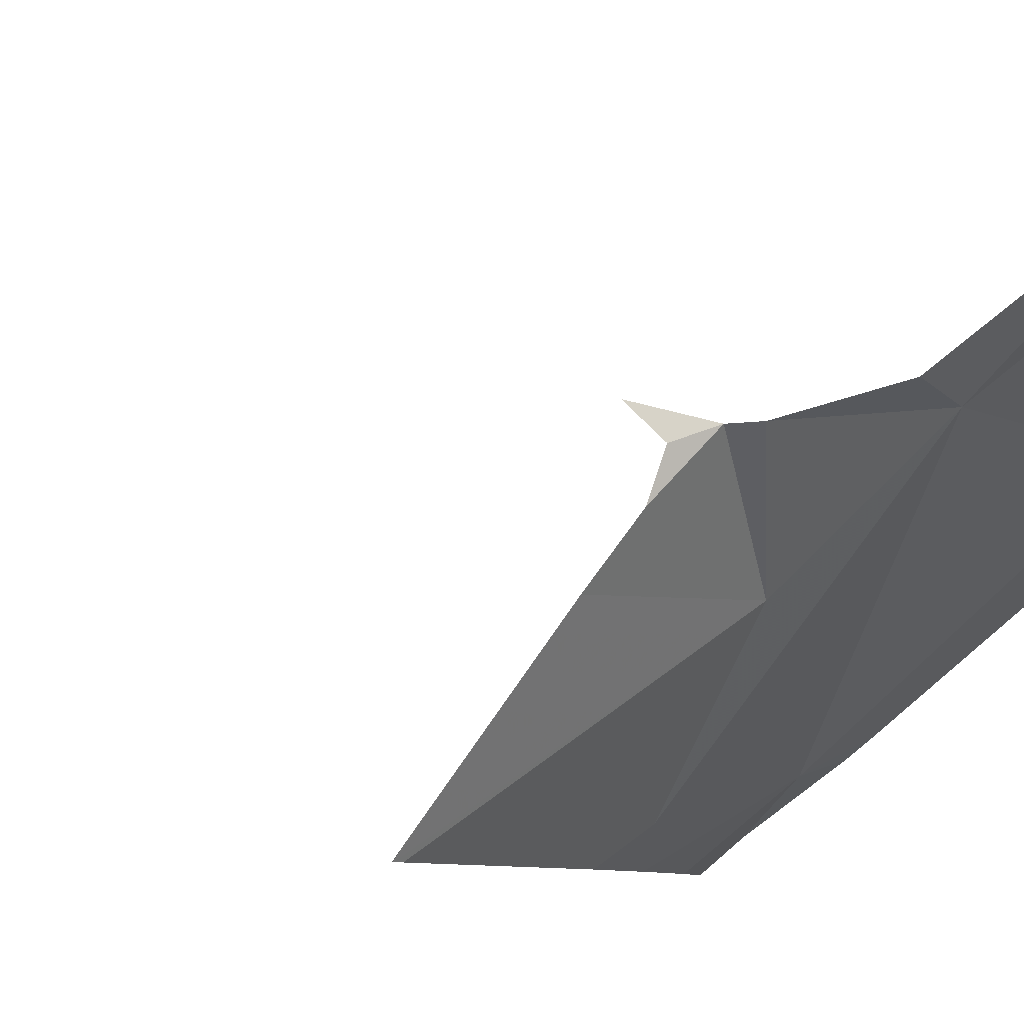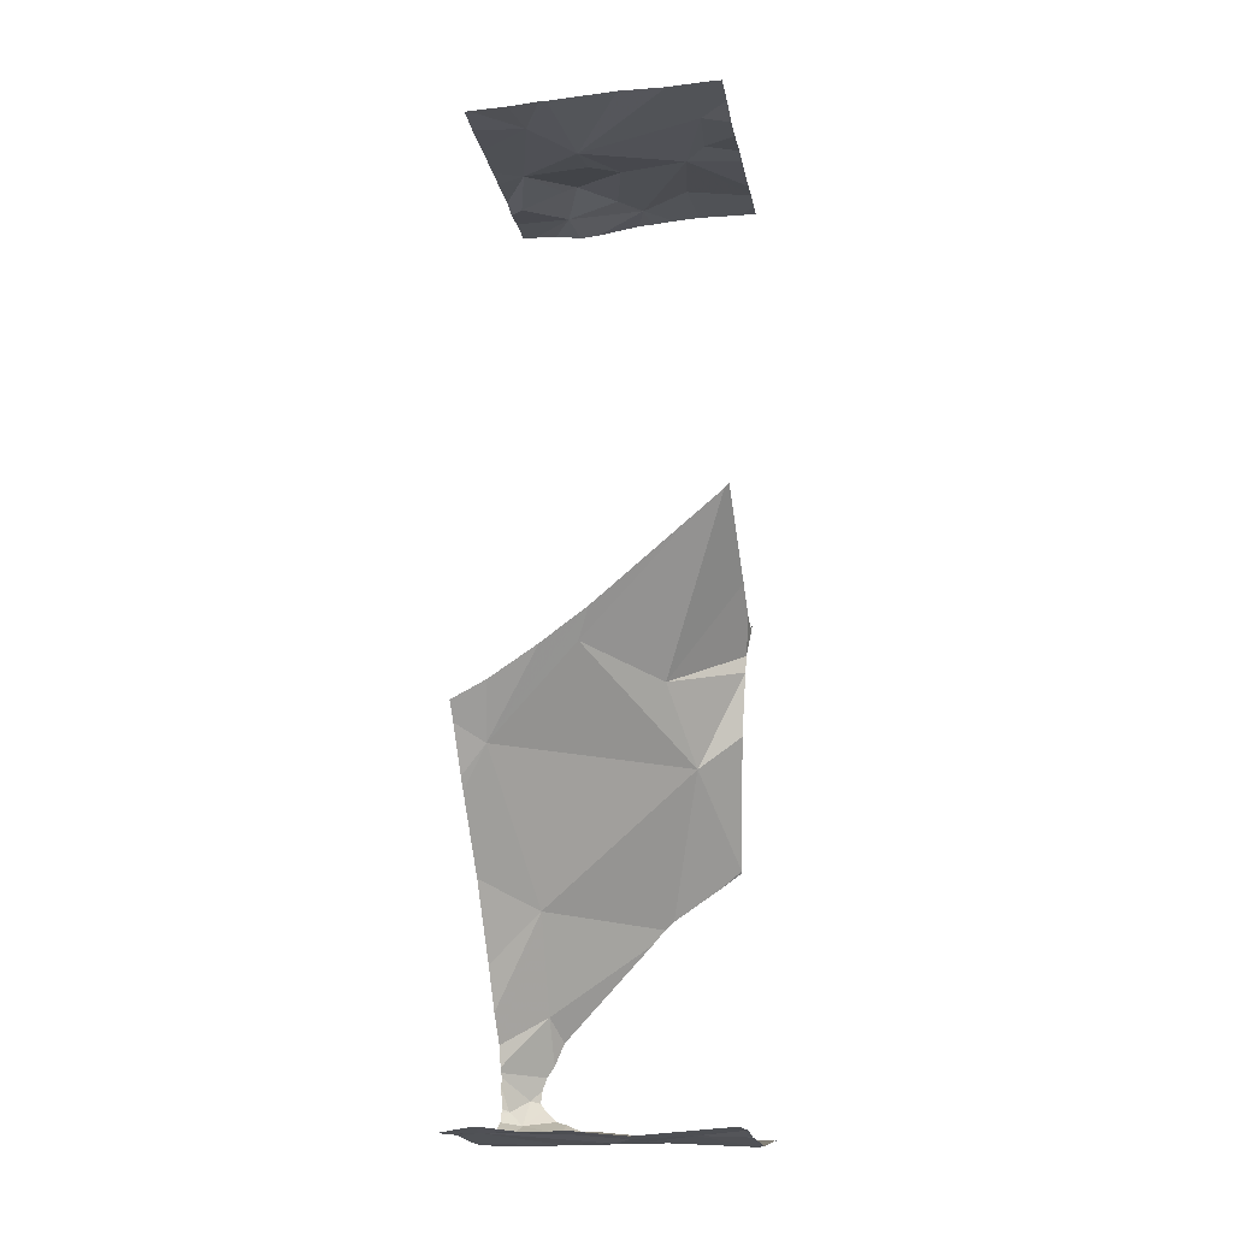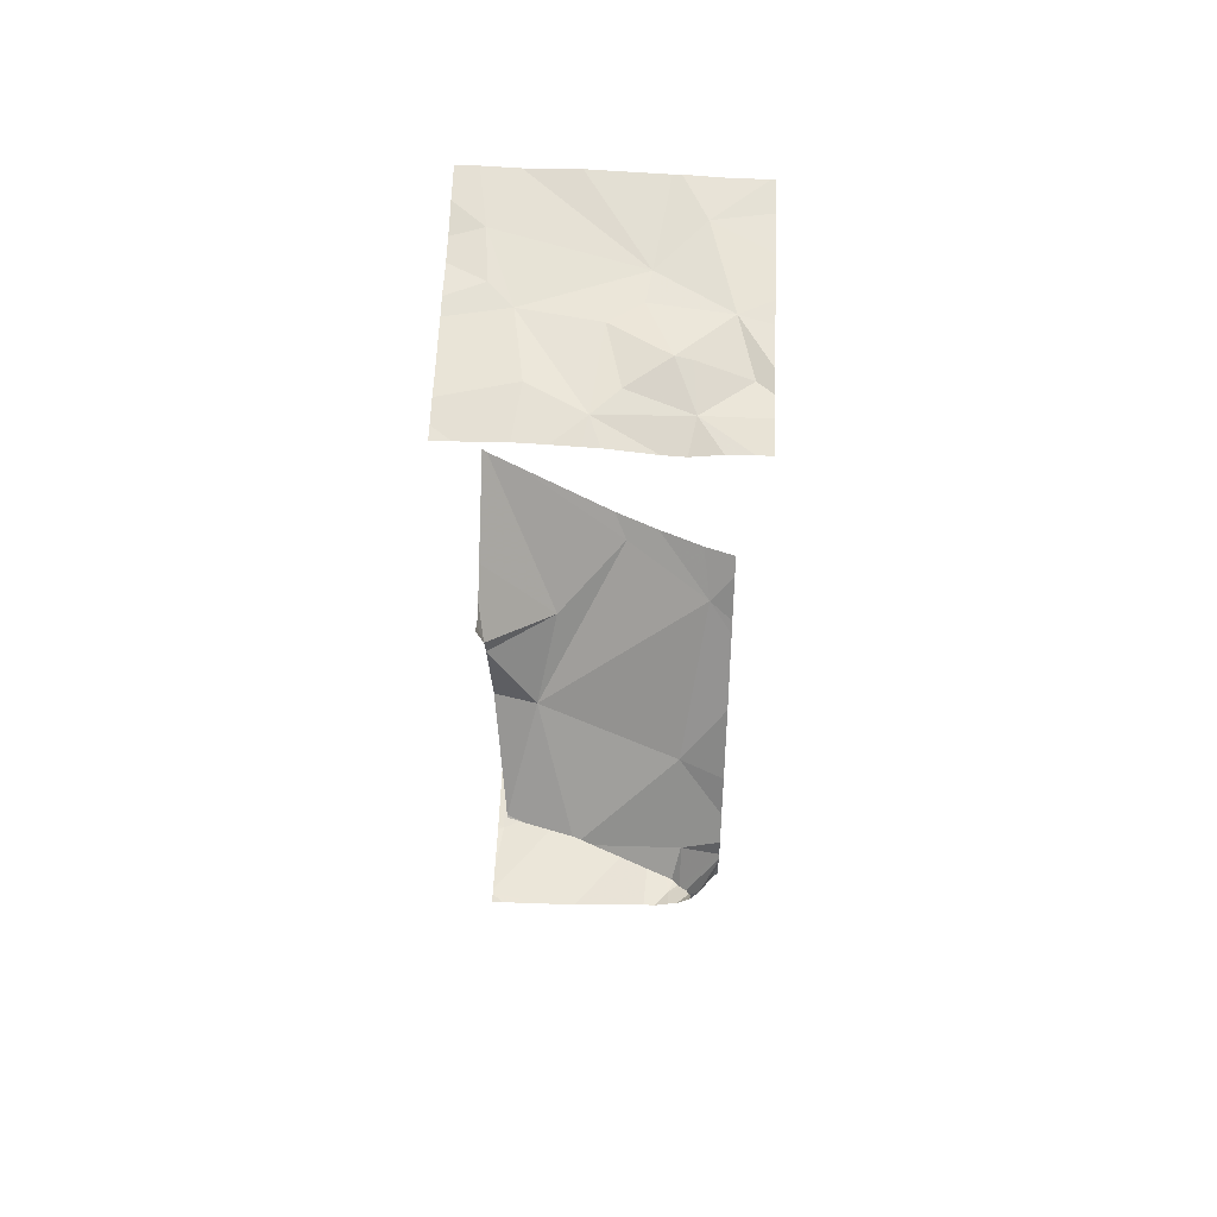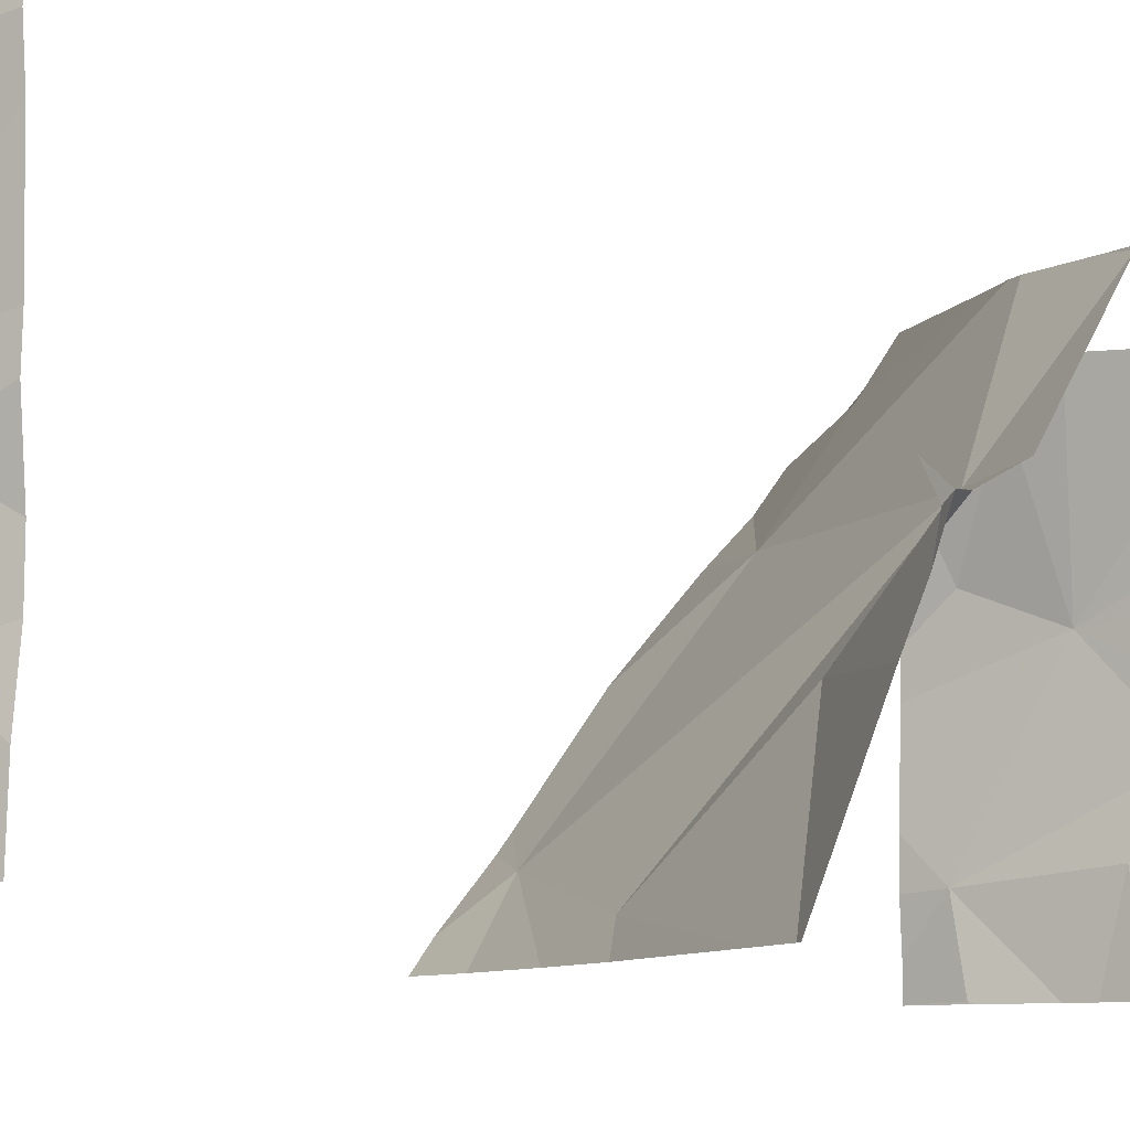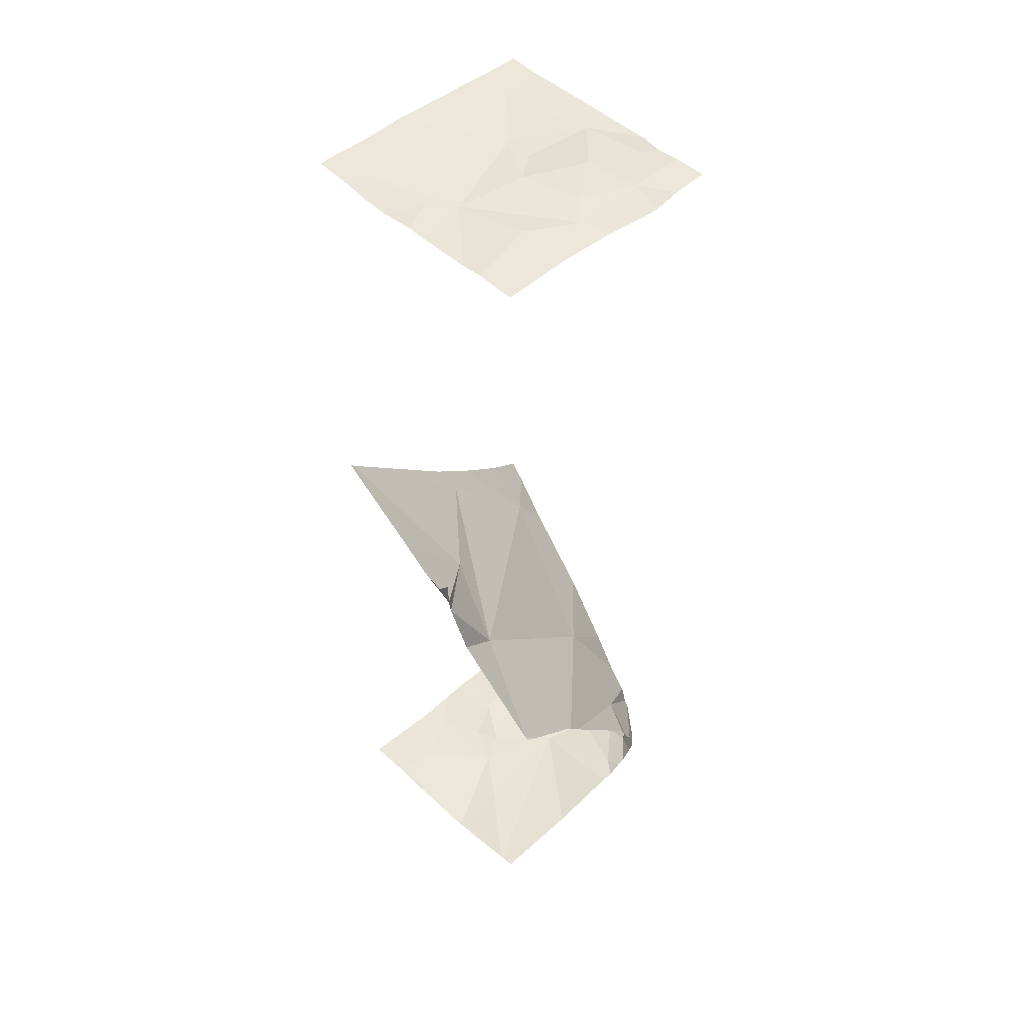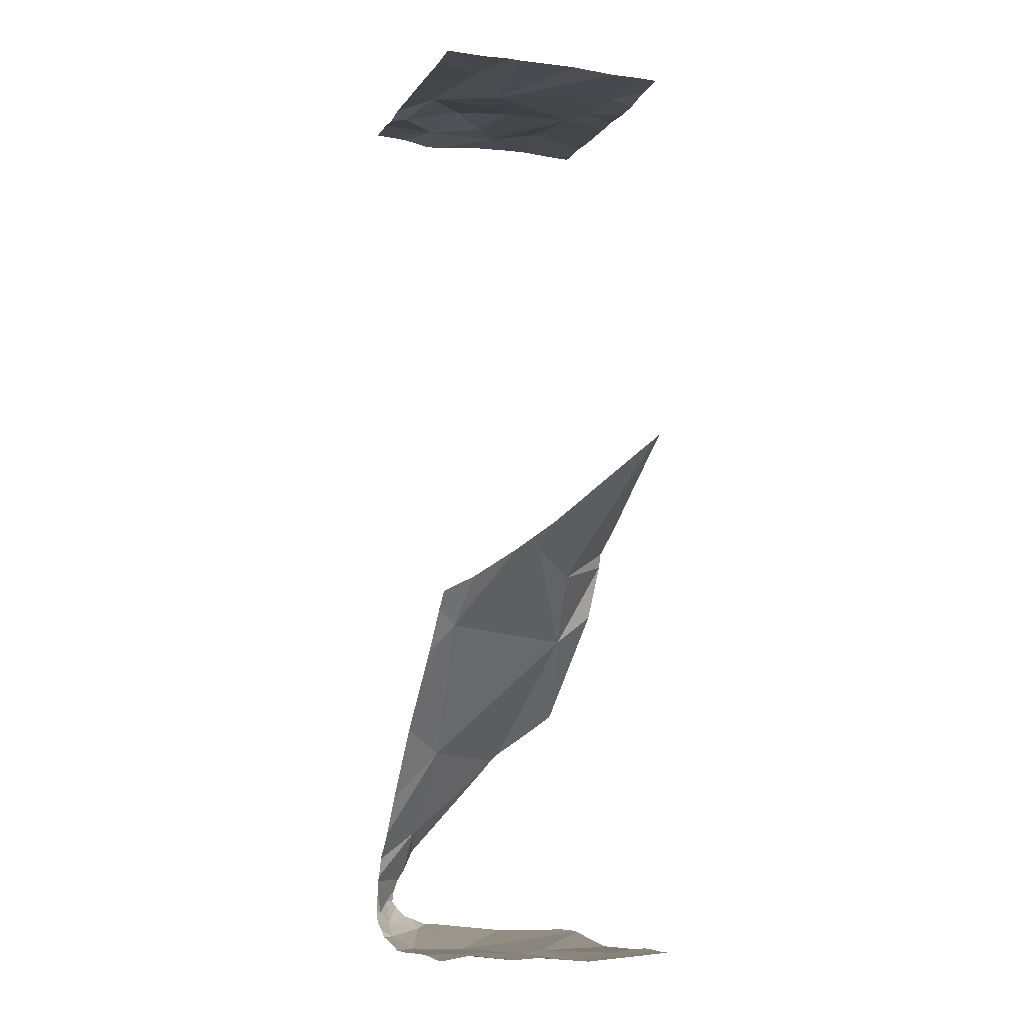
<metadata>
{"format":"obj","ext":"obj","renderer":"f3d","projection":"perspective","resolution":1024,"background":"white","views":[{"elev":-4.5,"azim":74.0,"up":"+Y"},{"elev":-18.2,"azim":10.8,"up":"+Z"},{"elev":61.7,"azim":-177.6,"up":"+Z"},{"elev":-5.8,"azim":30.1,"up":"+Y"},{"elev":48.5,"azim":135.5,"up":"+Z"},{"elev":-9.5,"azim":-21.8,"up":"+Z"}]}
</metadata>
<code>
v -70.33 276.2 483.2
v -70.33 275.9 483.2
v -71.23 276.3 483.3
v -70.33 275.7 483.2
v -71.22 276.5 483.3
v -70.33 275.8 486.9
v -70.33 276.1 486.9
v -71.2 275.8 483.3
v -71.17 275.6 483.3
v -71.19 276.2 483.2
v -71 276.1 483.2
v -71.08 276.5 483.3
v -70.33 276.3 486.9
v -70.33 276.5 486.9
v -70.33 275.6 483.2
v -70.97 276.5 483.3
v -70.33 276.4 486.9
v -70.33 275.9 483.2
v -71.2 276.5 483.4
v -70.33 276.4 483.3
v -71.07 276.4 486.9
v -71.23 276.3 486.9
v -70.33 276.5 483.3
v -70.33 276.2 483.2
v -71.17 276.1 486.9
v -71.09 275.8 486.9
v -70.33 275.8 483.3
v -71.12 276.5 483.5
v -70.81 276.5 486.9
v -70.56 276.5 486.9
v -71.12 276.4 483.7
v -70.33 276.5 483.3
v -70.33 276 485
v -71.19 275.7 484.5
v -70.33 276.5 483.3
v -70.33 275.9 486.9
v -71.26 276.4 483.4
v -70.33 276.1 486.9
v -70.33 276.1 485
v -71.1 276.2 484
v -70.36 275.6 486.9
v -70.35 276.2 484.9
v -70.33 275.6 486.9
v -70.96 275.6 483.2
v -70.45 276 486.9
v -71.17 275.6 483.3
v -71.17 275.6 483.3
v -70.91 276 486.9
v -71 276.3 486.9
v -70.8 276.1 486.9
v -70.77 276.4 486.9
v -70.58 276.3 486.9
v -70.54 276.1 486.9
v -70.77 275.9 483.2
v -70.91 275.8 483.2
v -70.81 275.9 483.2
v -70.56 276.2 483.2
v -70.35 276.2 483.2
v -70.69 276 483.2
v -70.5 275.8 483.2
v -70.69 275.7 483.2
v -71.17 275.6 483.3
v -70.68 276.5 483.3
v -70.75 276.5 486.9
v -71.27 275.6 486.9
v -70.66 276.5 486.9
v -70.34 275.8 483.3
v -70.35 275.9 483.2
v -71.12 275.6 486.9
v -70.33 275.6 483.2
v -71.16 275.6 484.7
v -70.88 275.6 483.2
v -70.44 275.8 486.9
v -70.93 275.9 486.9
v -71.05 276.3 486.9
v -70.86 276.4 486.9
v -70.33 275.6 485.4
v -70.39 275.6 483.2
v -71.17 276.5 483.5
v -70.81 275.6 483.2
v -71.02 276.5 483.3
v -71.05 276.5 486.9
v -70.54 276.2 484.5
v -70.43 276.5 484.2
v -70.61 275.9 484.8
v -70.36 276.2 484.9
v -70.38 276.2 484.6
v -70.38 276.5 483.3
v -71.02 275.6 483.2
v -71.15 276.5 483.4
v -70.86 275.7 484.9
v -71.28 276.4 483.3
v -71.28 276.3 483.3
v -71.28 276.3 483.3
v -71.28 276.3 483.3
v -71.28 275.7 483.2
v -71.28 275.6 483.2
v -71.28 276 483.2
v -71.28 276.1 483.2
v -70.38 276.5 483.3
v -71.28 275.8 483.3
v -70.54 276.5 483.3
v -71.15 276.5 486.9
v -70.97 276.5 486.9
v -71.28 275.8 483.3
v -71.28 276.4 486.9
v -71.28 276.3 486.9
v -71.28 276.3 486.9
v -71.28 276.1 486.9
v -71.28 276 486.9
v -71.28 275.9 486.9
v -71.28 275.7 486.9
v -71.11 276.5 483.4
v -70.52 276.5 483.3
v -71.28 276.4 483.5
v -71.28 276.4 483.6
v -71.17 276.5 483.4
v -71.28 275.6 484.6
v -71.28 276.3 483.3
v -71.28 276.4 483.4
v -71.28 276.4 483.5
v -71.28 276.4 483.5
v -71.28 276.4 483.4
v -71.28 276.4 483.5
v -71.28 276 484.1
v -71.28 276.2 483.9
v -71.28 275.8 484.4
v -71.28 275.8 484.4
v -71.28 276.3 483.7
v -70.33 275.7 486.9
v -70.4 276.5 486.9
v -70.33 275.9 485.1
v -70.33 275.9 483.2
v -70.33 276.5 483.3
v -70.33 276.5 483.3
v -70.33 275.6 485.3
v -70.33 276.2 485.1
v -70.67 275.6 483.2
v -71.15 275.6 483.3
v -70.41 275.6 486.9
v -70.53 275.6 486.9
v -70.98 275.6 486.9
v -71 275.6 486.9
v -70.71 275.6 486.9
v -70.45 275.6 485.3
v -70.35 275.6 485.3
v -70.81 275.6 485
v -70.98 275.6 484.8
v -71.28 275.6 483.2
v -71.17 275.6 483.3
v -71.28 275.6 486.9
v -71.22 275.6 484.7
v -71.28 275.6 484.7
v -70.33 275.6 485.4
v -70.33 275.6 485.4
v -70.68 276.5 484.1
v -70.5 276.5 484.2
v -70.72 276.5 484
v -70.44 276.5 484.2
v -70.43 276.5 484.2
v -71.09 276.5 483.6
v -71.08 276.5 483.3
v -70.77 276.5 484
v -70.45 276.5 486.9
v -70.33 276.5 486.9
v -71.23 276.5 486.9
v -71.28 276.5 486.9
v -71.15 276.5 483.5
v -71.15 276.5 483.5
f 3 5 92
f 9 8 96
f 98 10 99
f 10 12 3
f 144 74 142
f 8 11 98
f 143 26 69
f 158 40 31
f 77 136 154
f 19 5 90
f 22 21 106
f 26 25 110
f 100 134 88
f 25 22 107
f 157 84 156
f 133 68 2
f 156 83 40
f 3 12 5
f 142 74 26
f 141 74 144
f 132 85 33
f 10 3 94
f 92 37 120
f 121 19 79
f 19 37 5
f 41 73 140
f 30 52 17
f 140 73 74
f 6 73 130
f 125 34 128
f 7 53 38
f 28 115 168
f 37 19 122
f 116 40 129
f 131 14 165
f 139 9 62
f 138 61 80
f 49 48 50
f 52 51 53
f 55 54 56
f 58 57 59
f 61 60 59
f 11 57 32
f 12 10 11
f 44 8 89
f 61 55 72
f 54 61 59
f 59 56 54
f 4 61 15
f 67 60 4
f 68 67 27
f 58 59 60
f 60 67 68
f 11 35 102
f 82 21 104
f 12 11 16
f 8 55 56
f 11 8 56
f 61 54 55
f 89 9 139
f 32 58 20
f 1 68 18
f 64 51 66
f 73 53 74
f 25 26 74
f 75 49 21
f 51 76 50
f 21 22 75
f 21 51 104
f 21 76 51
f 21 49 76
f 30 17 164
f 66 51 52
f 66 52 30
f 80 61 72
f 140 74 141
f 53 45 38
f 17 53 13
f 142 26 143
f 29 51 64
f 74 53 50
f 25 48 49
f 74 48 25
f 50 48 74
f 53 51 50
f 45 53 73
f 104 51 29
f 76 49 50
f 84 83 156
f 85 42 33
f 156 40 158
f 86 83 87
f 83 86 85
f 145 85 146
f 72 55 44
f 75 22 25
f 89 8 9
f 11 56 59
f 81 12 16
f 57 11 59
f 113 12 162
f 68 58 60
f 44 55 8
f 16 11 63
f 85 132 77
f 49 75 25
f 36 73 6
f 85 86 42
f 83 85 91
f 91 34 83
f 34 91 147
f 158 31 163
f 83 84 87
f 78 15 61
f 40 83 34
f 92 5 37
f 93 3 92
f 13 53 7
f 94 3 95
f 77 132 136
f 95 3 119
f 17 14 131
f 96 8 105
f 97 9 96
f 17 52 53
f 98 11 10
f 63 11 102
f 18 68 133
f 99 10 94
f 46 97 149
f 70 15 78
f 101 8 98
f 20 58 24
f 114 23 100
f 71 34 148
f 28 31 115
f 24 58 1
f 105 8 101
f 1 58 68
f 106 21 166
f 107 22 106
f 102 35 23
f 69 26 65
f 102 23 114
f 108 25 107
f 109 25 108
f 2 68 27
f 110 25 109
f 111 26 110
f 65 26 112
f 27 67 4
f 112 26 111
f 79 19 117
f 65 112 151
f 78 61 138
f 115 31 116
f 62 9 150
f 88 134 135
f 116 31 40
f 4 60 61
f 118 34 152
f 47 9 46
f 119 3 93
f 35 11 32
f 32 57 58
f 120 37 123
f 168 121 169
f 122 19 121
f 36 45 73
f 46 9 97
f 123 37 124
f 41 130 73
f 124 37 122
f 38 45 36
f 125 40 34
f 126 40 125
f 39 42 137
f 100 23 134
f 127 34 118
f 128 34 127
f 43 130 41
f 129 40 126
f 33 42 39
f 145 91 85
f 103 21 82
f 146 85 77
f 147 91 145
f 113 5 12
f 148 34 147
f 150 9 47
f 117 19 90
f 152 34 71
f 90 5 113
f 153 118 152
f 154 136 155
f 159 84 157
f 160 84 159
f 161 31 28
f 162 12 81
f 163 31 161
f 164 17 131
f 166 21 103
f 167 106 166
f 168 115 121
f 169 121 79

</code>
